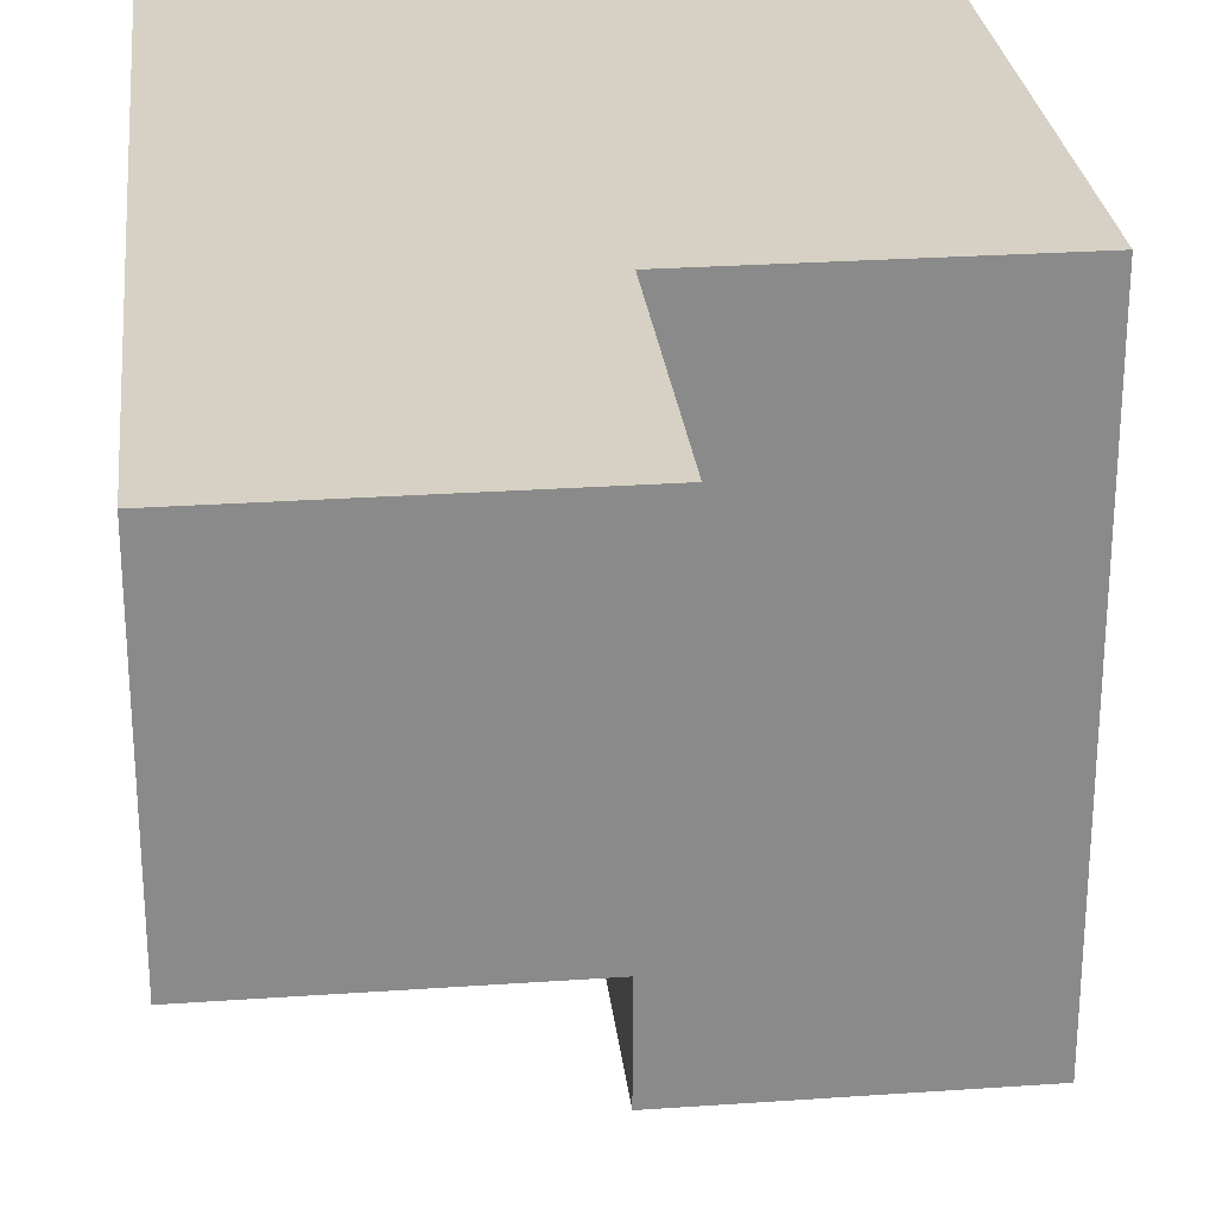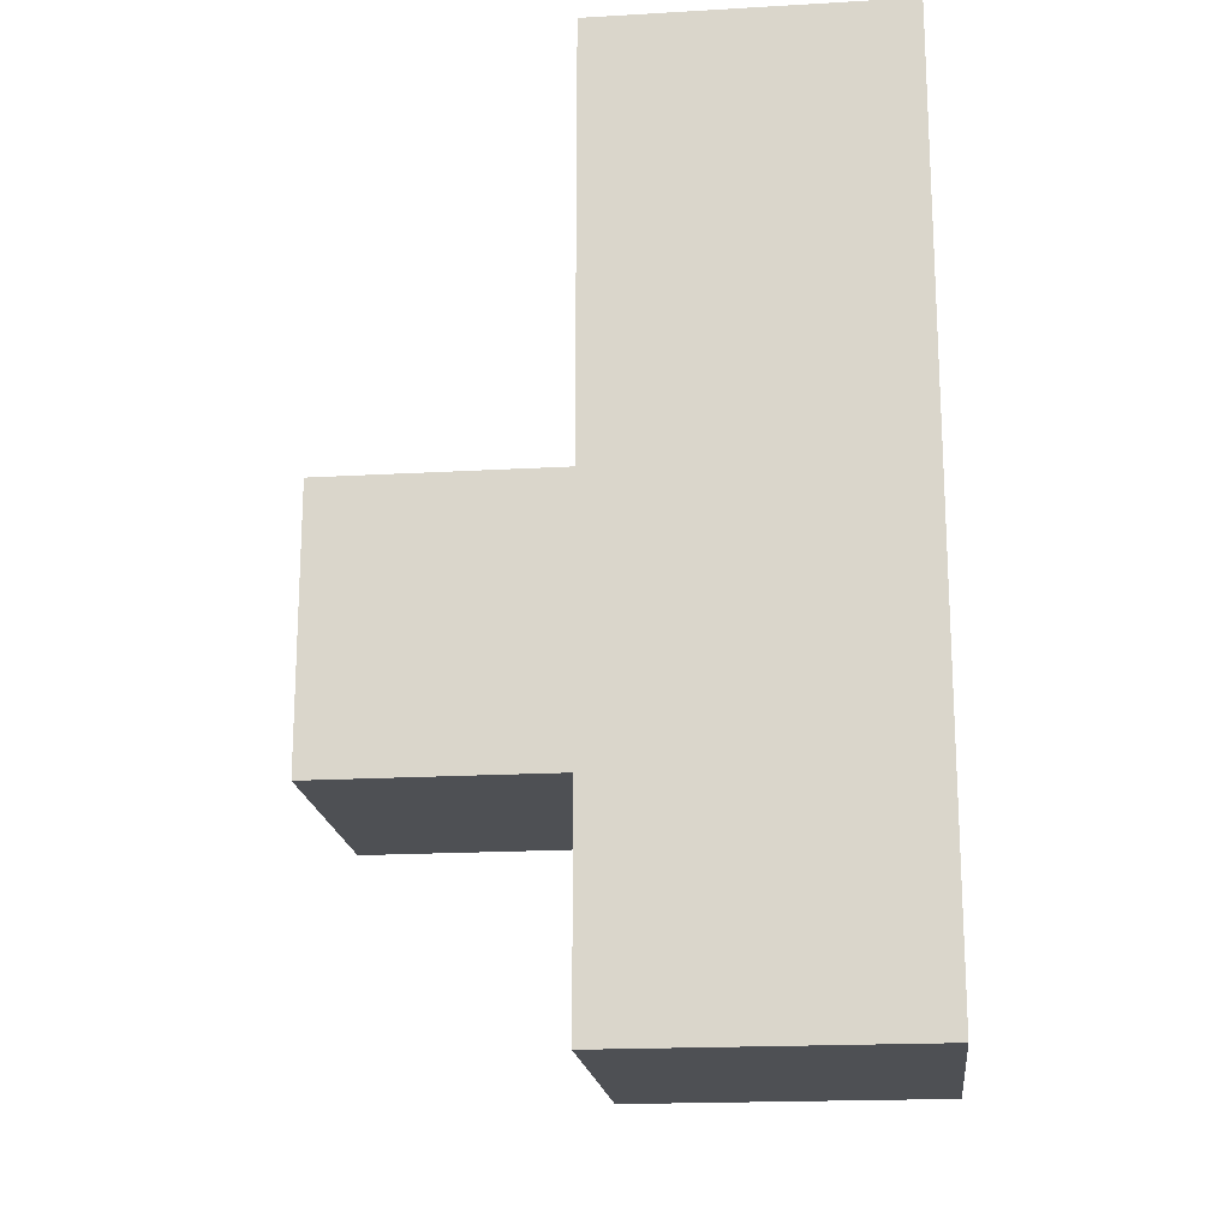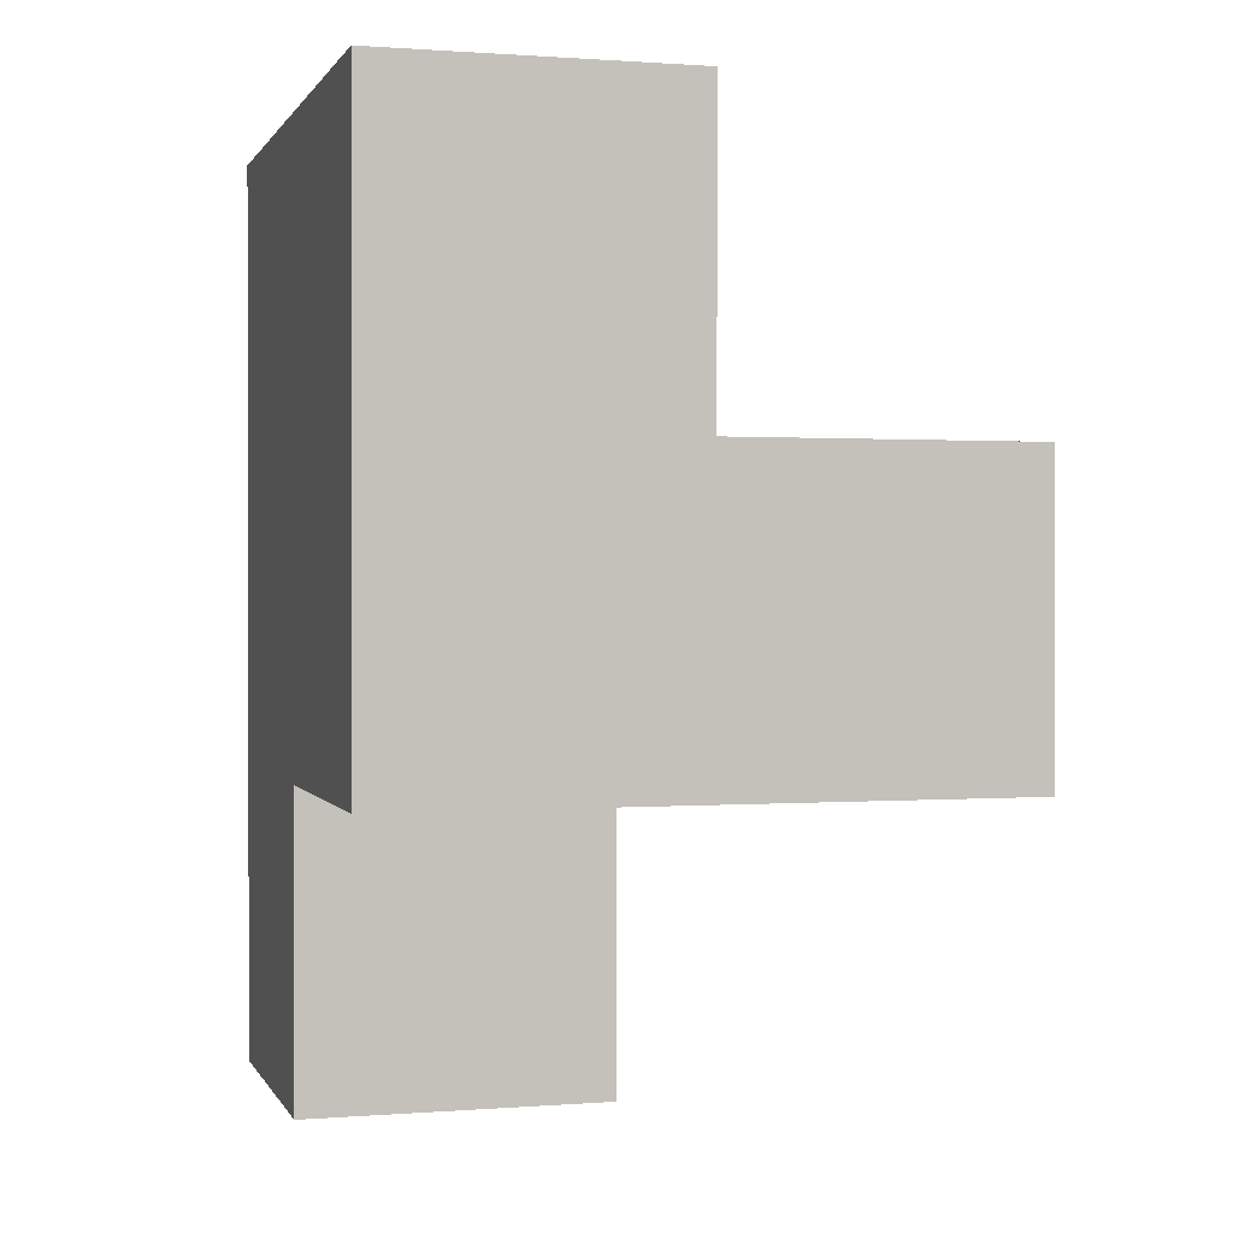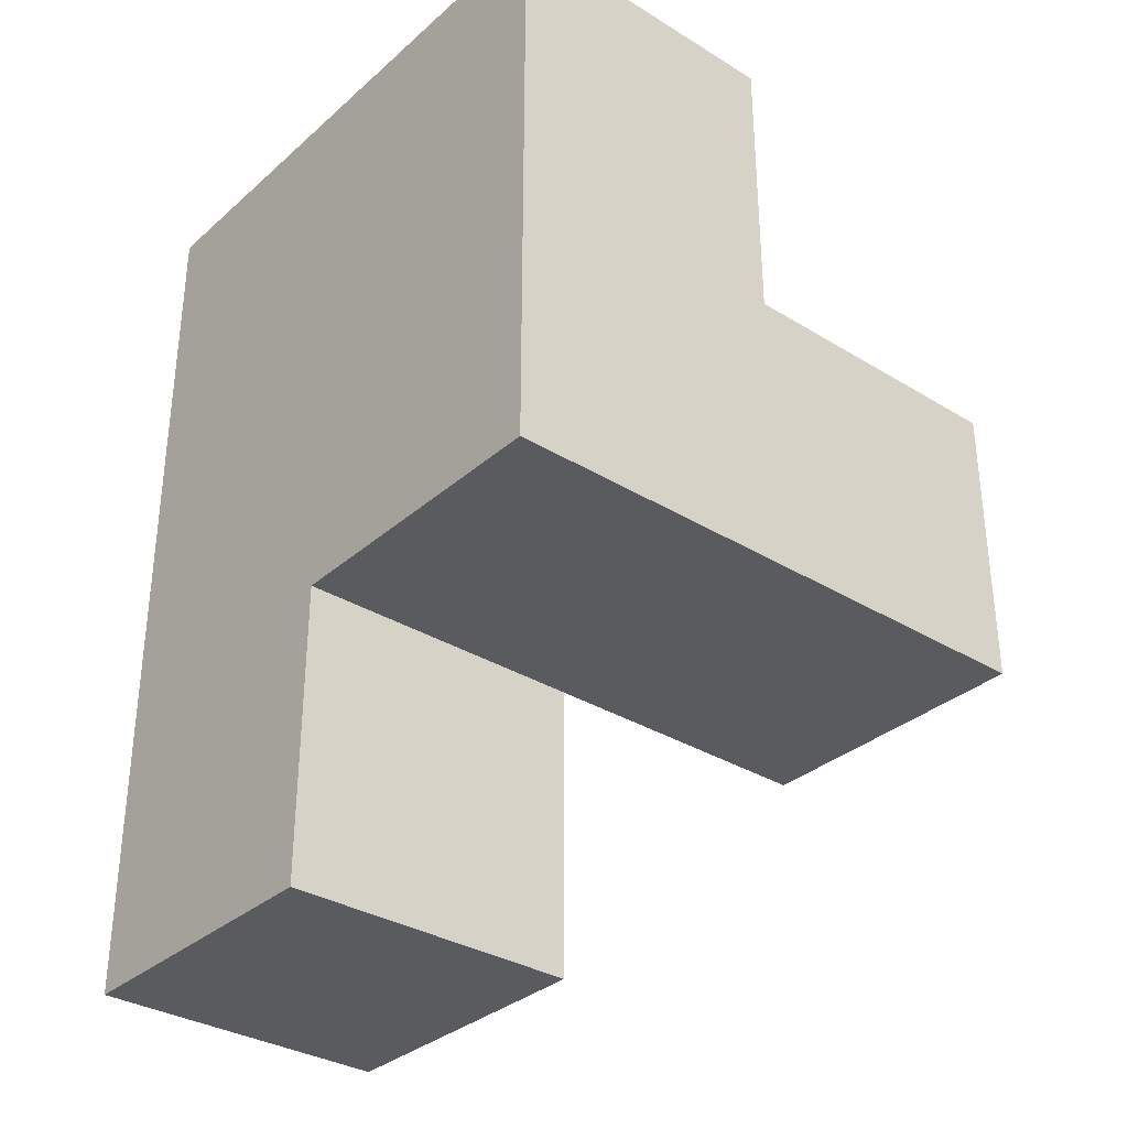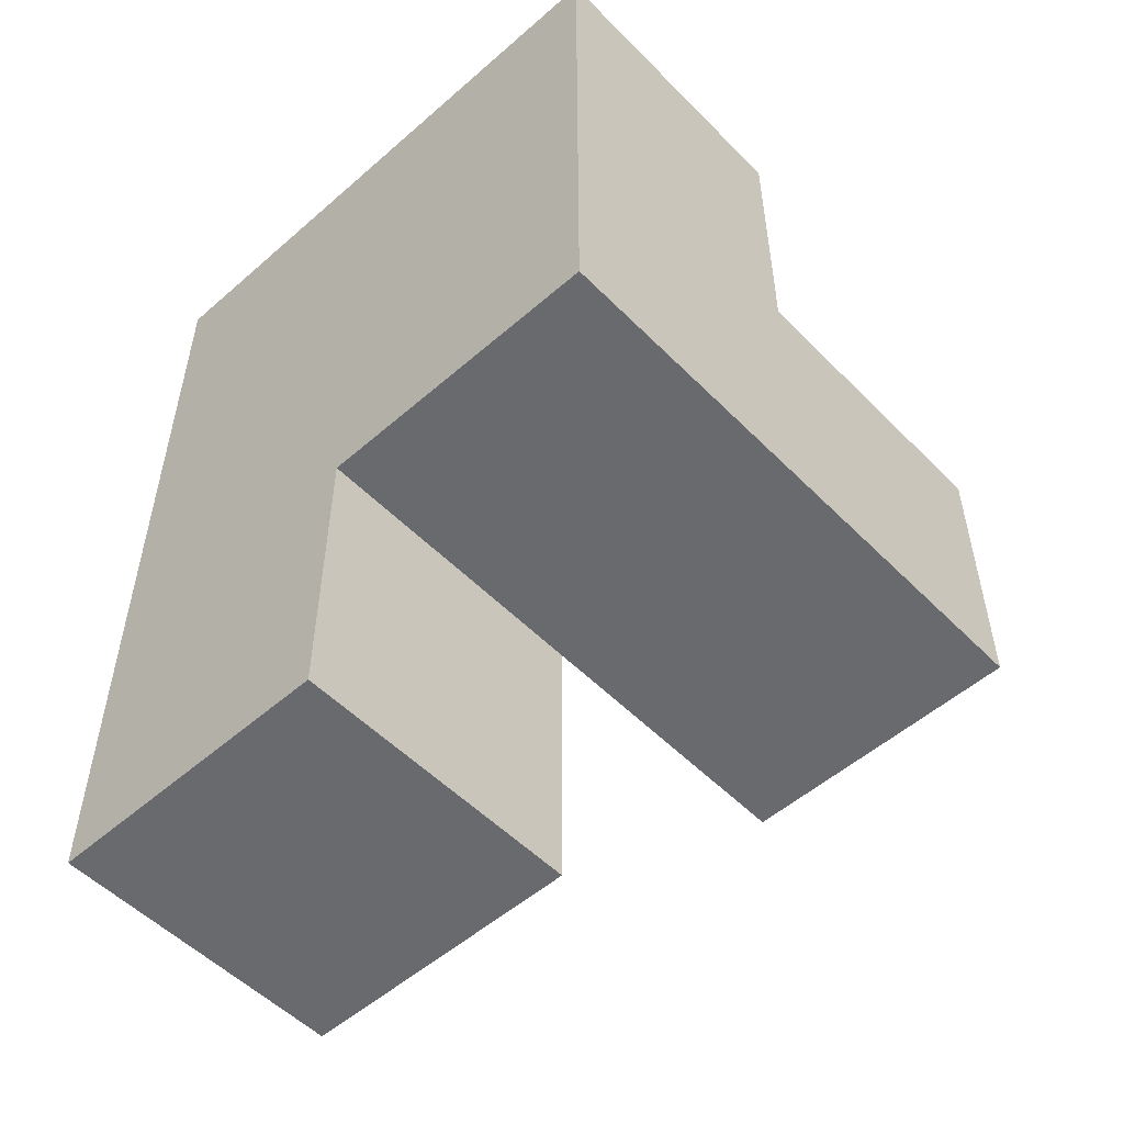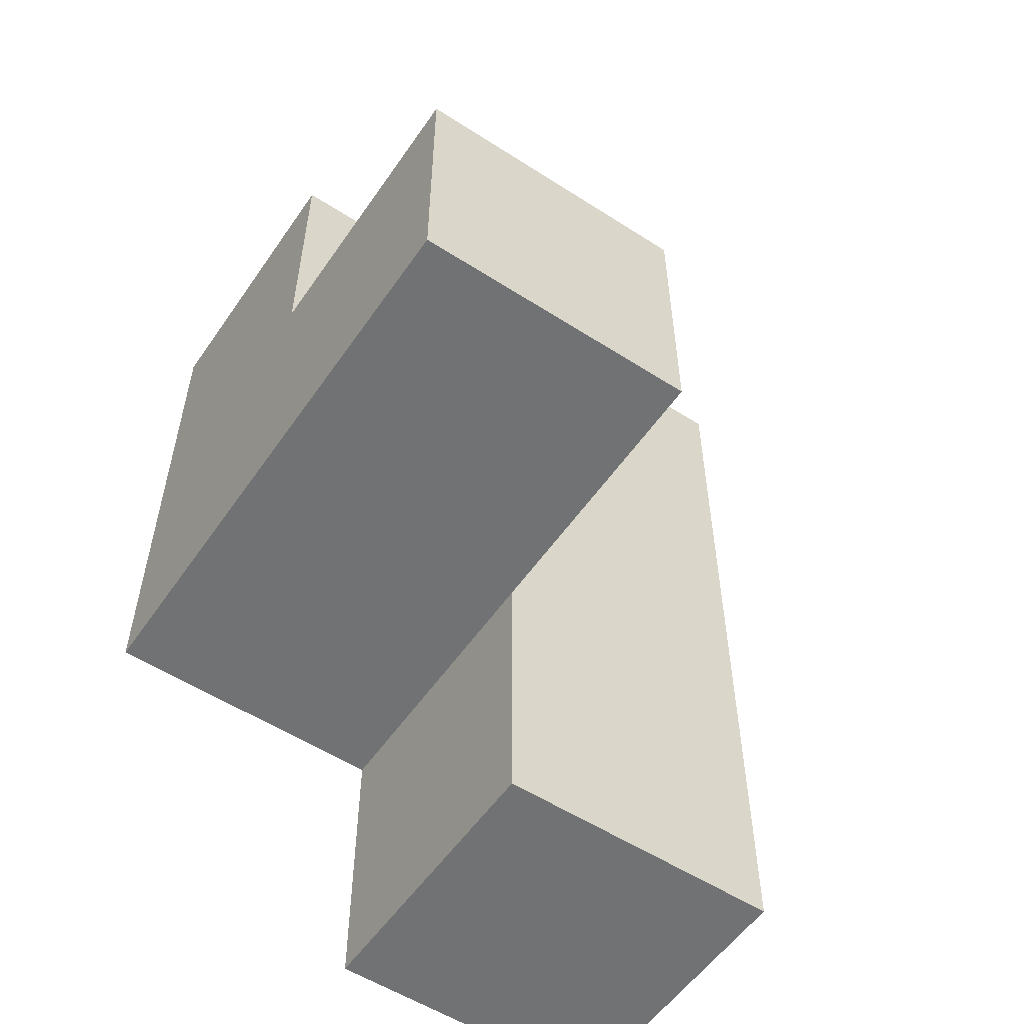
<metadata>
{"format":"obj","ext":"obj","renderer":"f3d","projection":"perspective","resolution":1024,"background":"white","views":[{"elev":26.9,"azim":173.8,"up":"+Y"},{"elev":-18.6,"azim":96.3,"up":"+Z"},{"elev":0.7,"azim":-105.8,"up":"+Z"},{"elev":-33.2,"azim":-130.1,"up":"+Z"},{"elev":-53.1,"azim":-137.0,"up":"+Z"},{"elev":-55.4,"azim":-34.1,"up":"+Z"}]}
</metadata>
<code>
v 2 0.01269 2.006
v 2 1.993 2.006
v 2 1.003 2.996
v 2.99 1.993 1.016
v 1.01 1.993 2.006
v 2.99 1.993 3.986
v 2.99 1.003 2.006
v 1.01 1.003 2.996
v 2 1.993 3.986
v 2 1.003 2.006
v 2 1.993 1.016
v 1.01 1.993 3.986
v 2.99 1.003 1.016
v 2.99 1.003 3.986
v 2.99 1.993 2.996
v 1.01 1.003 2.006
v 1.01 0.01269 2.996
v 2 0.01269 2.996
v 2 1.003 3.986
v 2 1.993 2.996
v 2 1.003 1.016
v 2.99 1.003 2.996
v 2.99 1.993 2.006
v 1.01 1.993 2.996
v 1.01 1.003 3.986
v 1.01 0.01269 2.006
f 10 16 2
f 5 2 16
f 2 5 20
f 24 20 5
f 5 16 24
f 8 24 16
f 25 19 12
f 9 12 19
f 8 3 25
f 19 25 3
f 20 24 9
f 12 9 24
f 24 8 12
f 25 12 8
f 10 7 3
f 22 3 7
f 23 2 15
f 20 15 2
f 7 23 22
f 15 22 23
f 1 26 10
f 16 10 26
f 17 18 8
f 3 8 18
f 26 1 17
f 18 17 1
f 16 26 8
f 17 8 26
f 1 10 18
f 3 18 10
f 13 21 4
f 11 4 21
f 21 13 10
f 7 10 13
f 4 11 23
f 2 23 11
f 11 21 2
f 10 2 21
f 13 4 7
f 23 7 4
f 19 14 9
f 6 9 14
f 3 22 19
f 14 19 22
f 15 20 6
f 9 6 20
f 22 15 14
f 6 14 15

</code>
